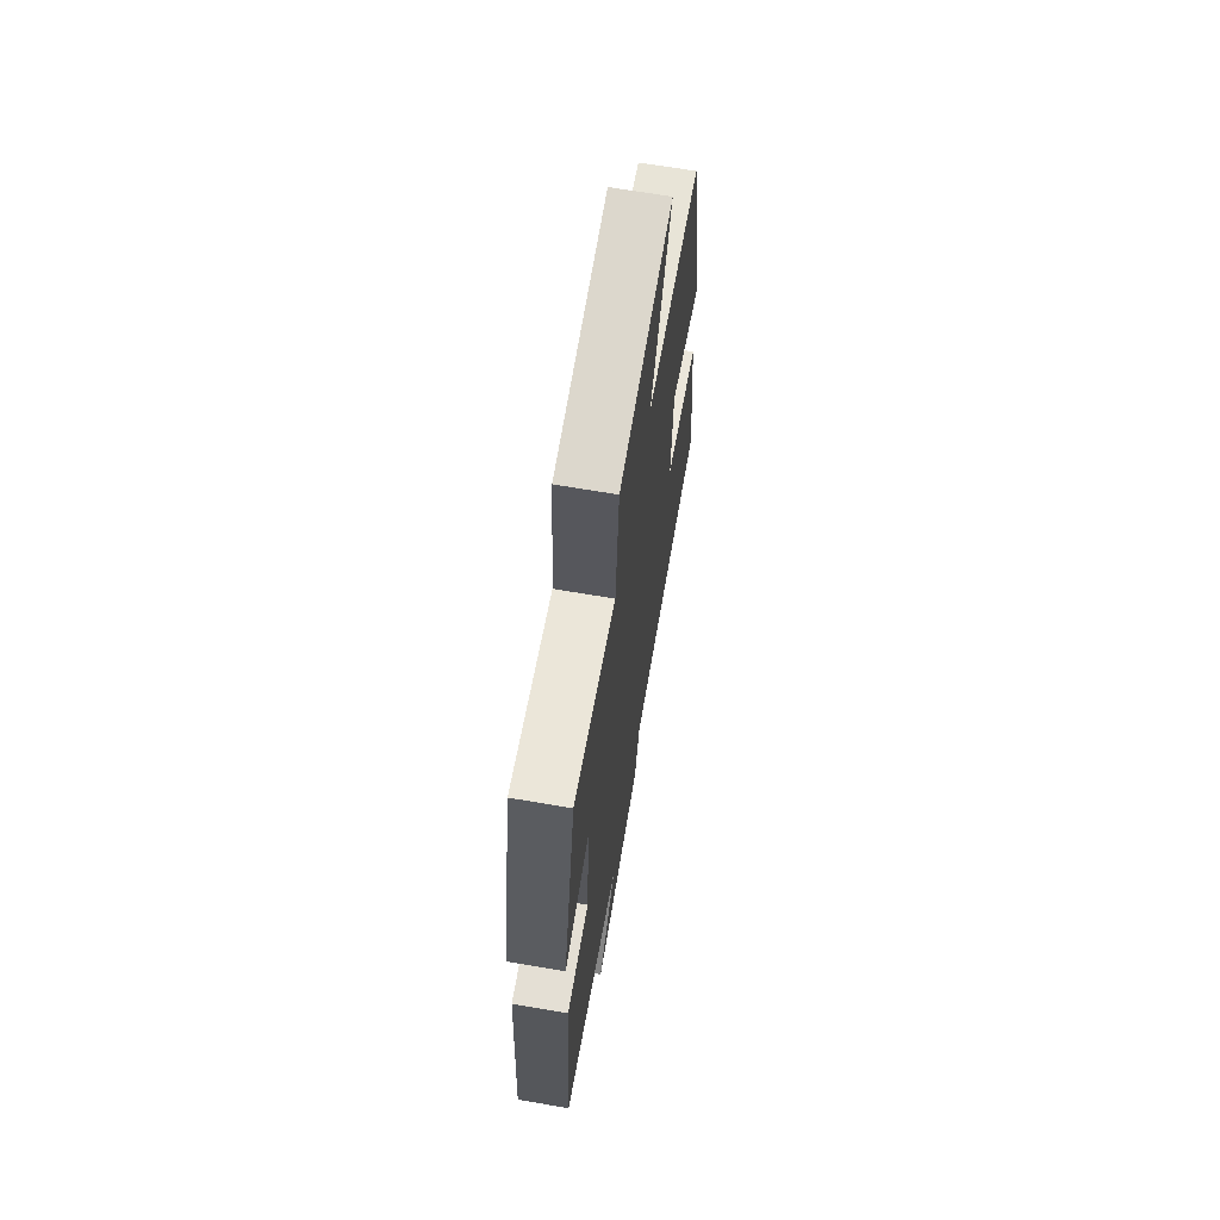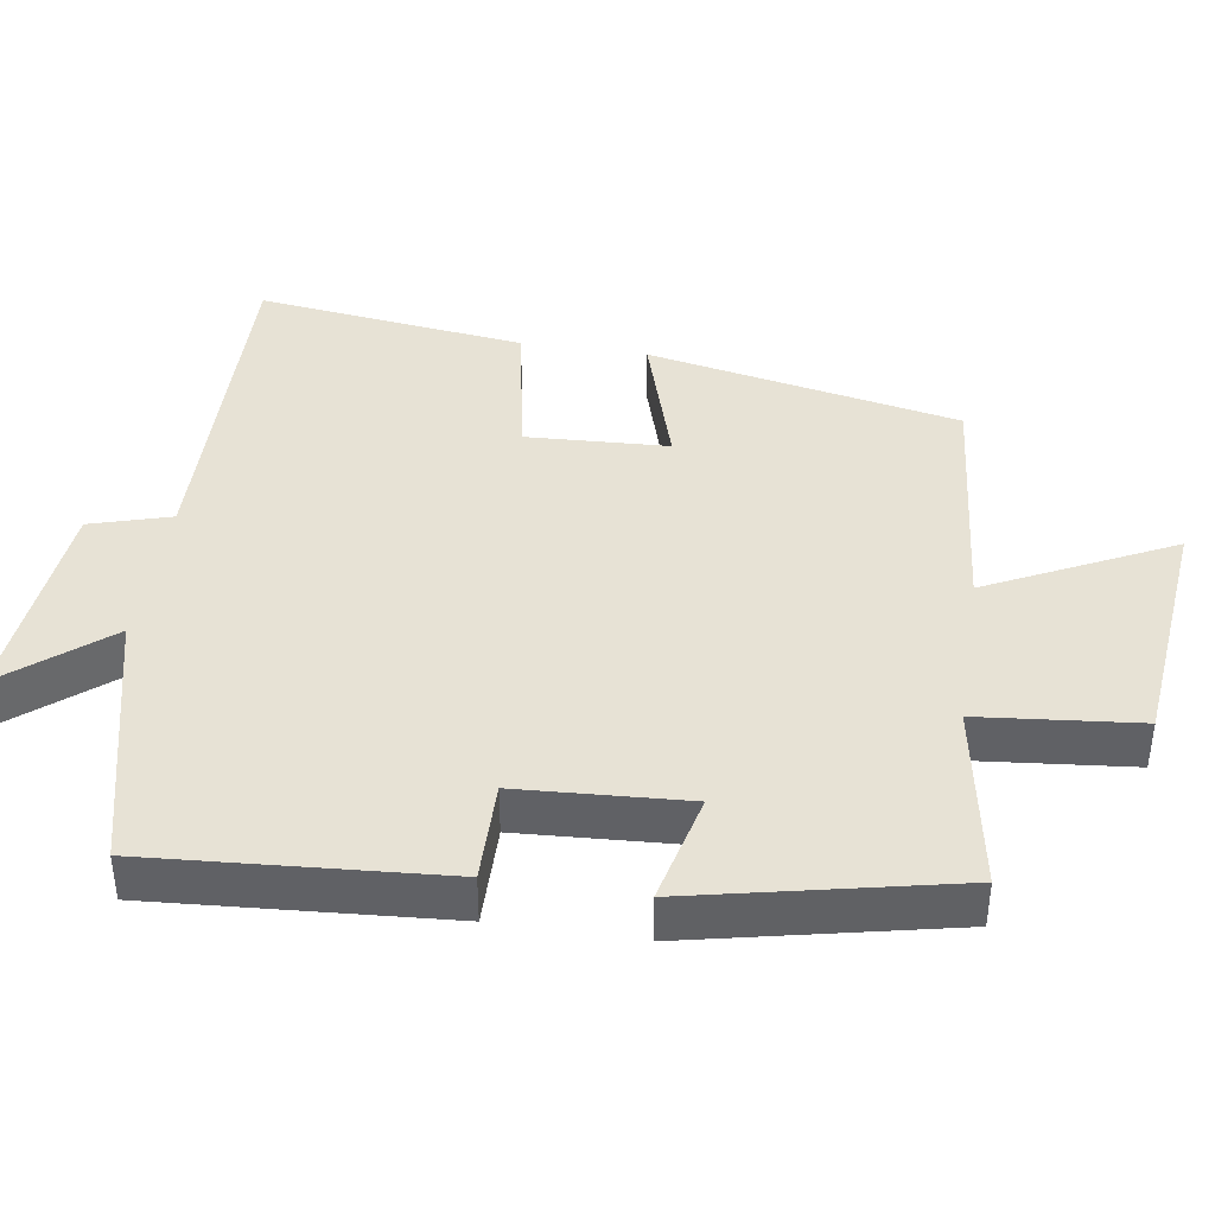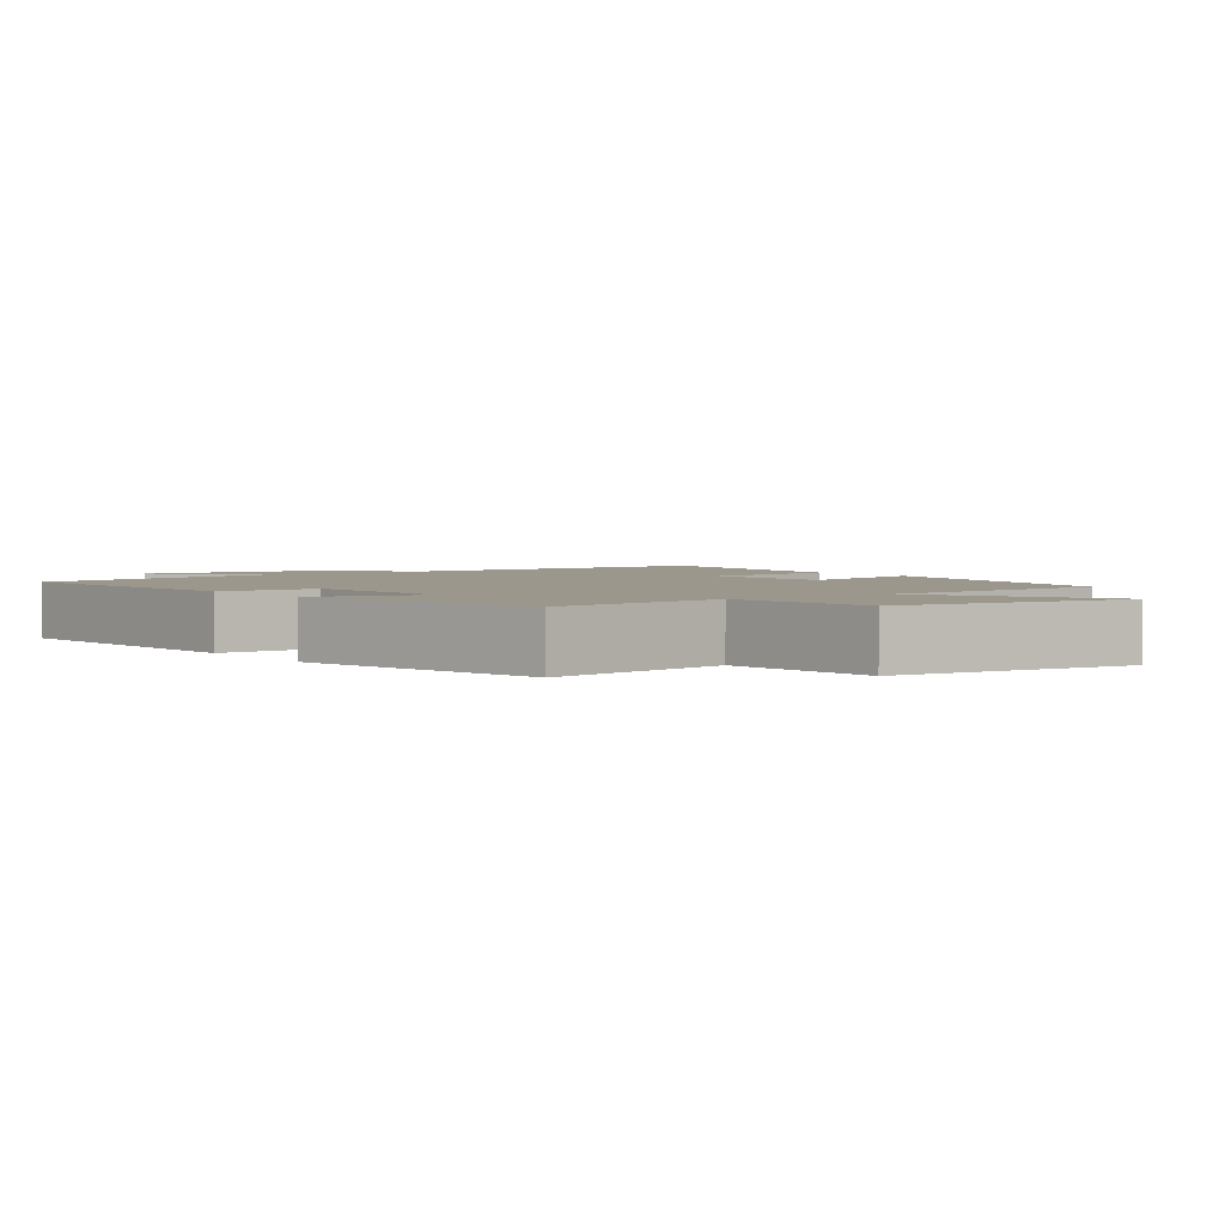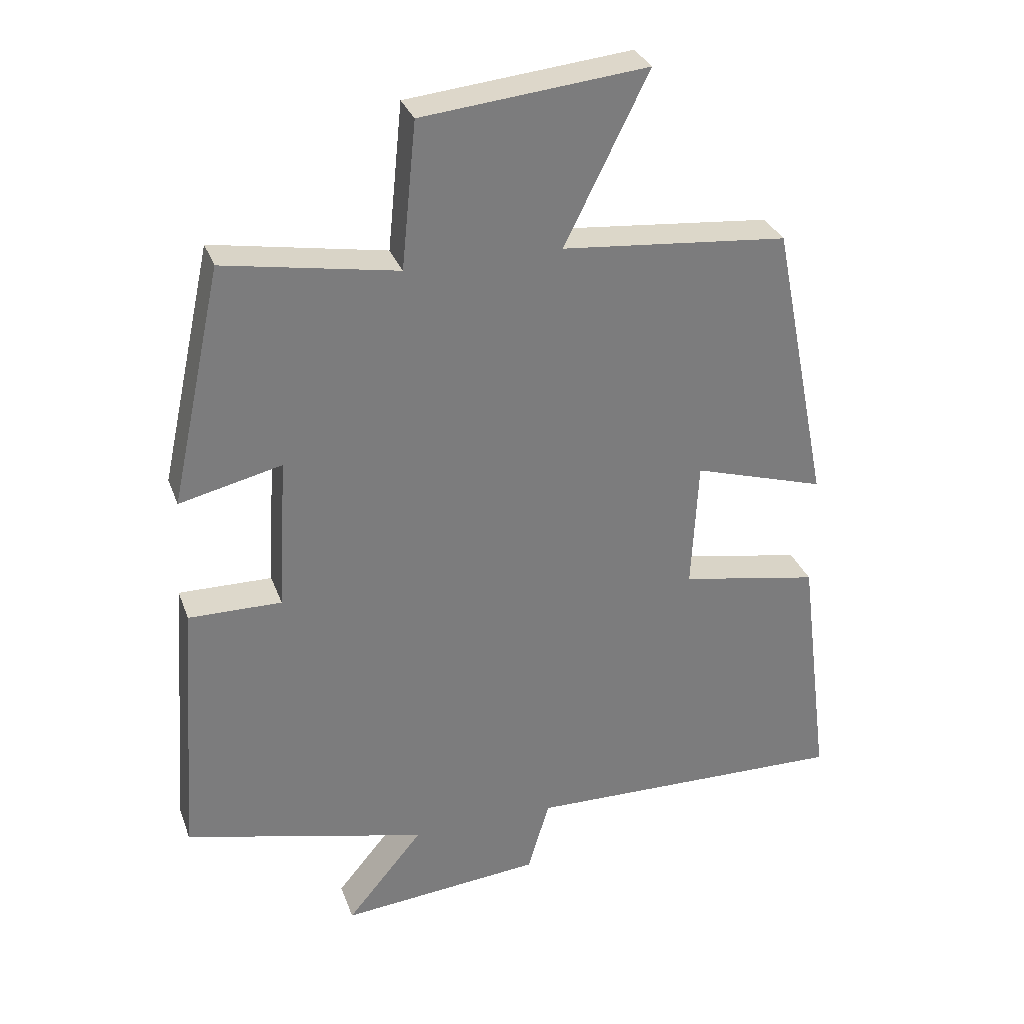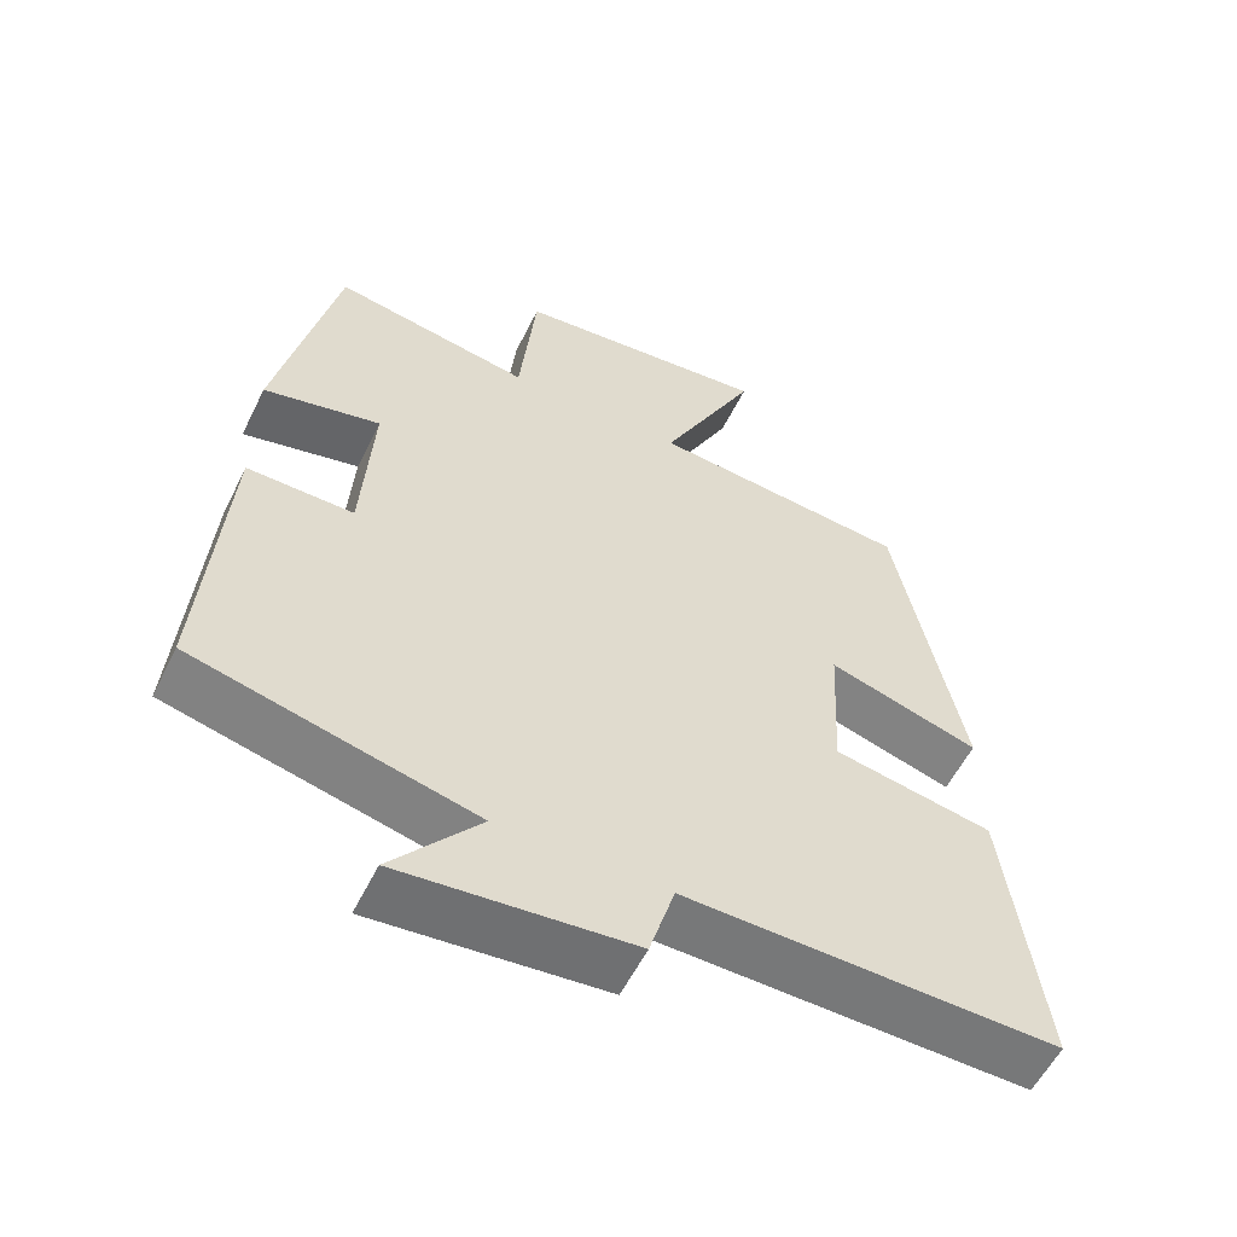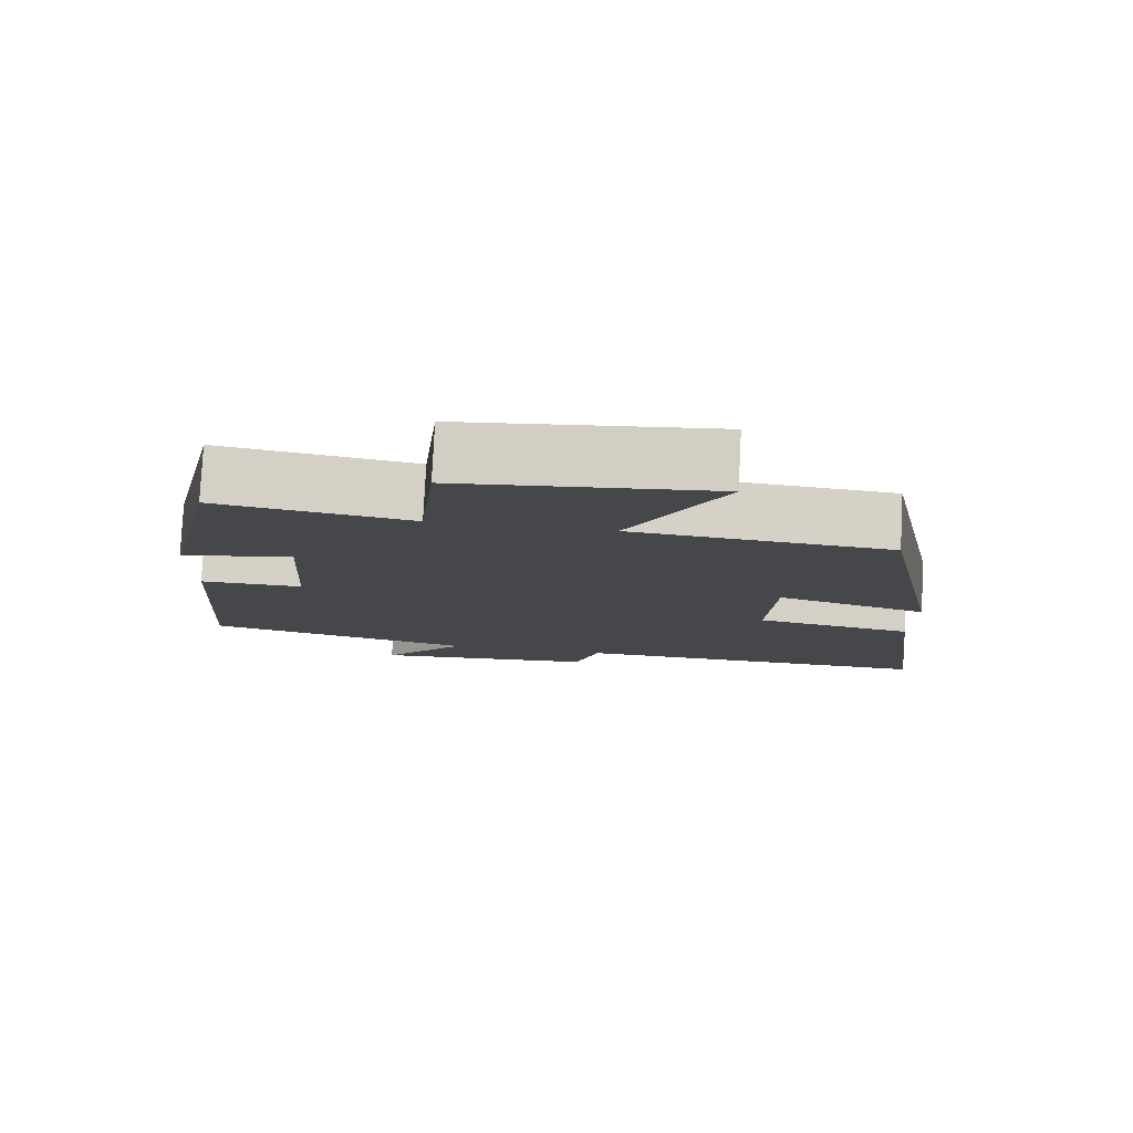
<metadata>
{"format":"obj","ext":"obj","renderer":"f3d","projection":"perspective","resolution":1024,"background":"white","views":[{"elev":67.1,"azim":-80.3,"up":"+Z"},{"elev":40.4,"azim":-81.2,"up":"+Y"},{"elev":2.6,"azim":-35.6,"up":"+Y"},{"elev":31.3,"azim":-18.1,"up":"+Z"},{"elev":-56.9,"azim":-26.1,"up":"+Z"},{"elev":79.6,"azim":2.9,"up":"+Z"}]}
</metadata>
<code>
v -0.529 0.07 -0.41
v -0.5 0.07 -0.007
v -0.36 0.07 -0.009
v -0.346 0.07 0.223
v -0.5 0.07 0.187
v -0.422 0.07 0.546
v -0.161 0.07 0.5
v -0.139 0.07 0.72
v 0.199 0.07 0.754
v 0.073 0.07 0.5
v 0.414 0.07 0.468
v 0.5 0.07 0.036
v 0.301 0.07 0.097
v 0.291 0.07 -0.099
v 0.5 0.07 -0.138
v 0.547 0.07 -0.511
v 0.06 0.07 -0.5
v 0.027 0.07 -0.611
v -0.277 0.07 -0.639
v -0.162 0.07 -0.5
v -0.529 0 -0.41
v -0.5 0 -0.007
v -0.36 0 -0.009
v -0.346 0 0.223
v -0.5 0 0.187
v -0.422 0 0.546
v -0.161 0 0.5
v -0.139 0 0.72
v 0.199 0 0.754
v 0.073 0 0.5
v 0.414 0 0.468
v 0.5 0 0.036
v 0.301 0 0.097
v 0.291 0 -0.099
v 0.5 0 -0.138
v 0.547 0 -0.511
v 0.06 0 -0.5
v 0.027 0 -0.611
v -0.277 0 -0.639
v -0.162 0 -0.5
f 17 18 19 20
f 1 2 3
f 20 1 3
f 17 20 3
f 16 17 3
f 15 16 3
f 14 15 3
f 13 14 3 4
f 10 11 12 13
f 10 13 4
f 7 8 9 10
f 7 10 4 5
f 5 6 7
f 40 39 38 37
f 23 22 21
f 23 21 40
f 23 40 37
f 23 37 36
f 23 36 35
f 23 35 34
f 24 23 34 33
f 33 32 31 30
f 24 33 30
f 30 29 28 27
f 25 24 30 27
f 27 26 25
f 1 21 22 2
f 2 22 23 3
f 3 23 24 4
f 4 24 25 5
f 5 25 26 6
f 6 26 27 7
f 7 27 28 8
f 8 28 29 9
f 9 29 30 10
f 10 30 31 11
f 11 31 32 12
f 12 32 33 13
f 13 33 34 14
f 14 34 35 15
f 15 35 36 16
f 16 36 37 17
f 17 37 38 18
f 18 38 39 19
f 19 39 40 20
f 20 40 21 1

</code>
